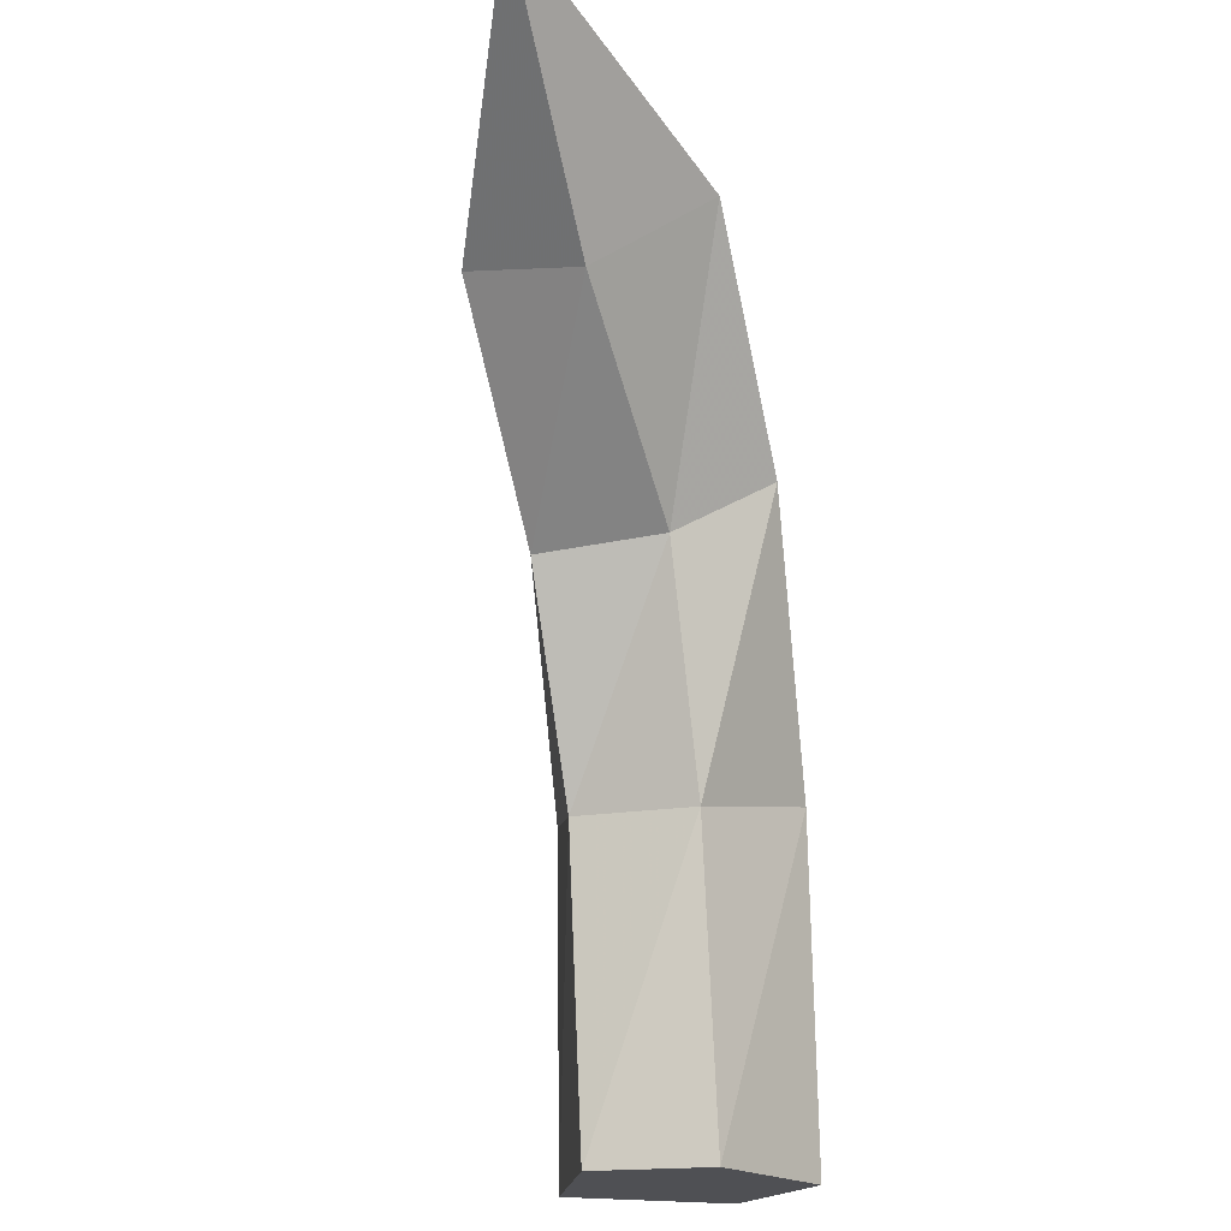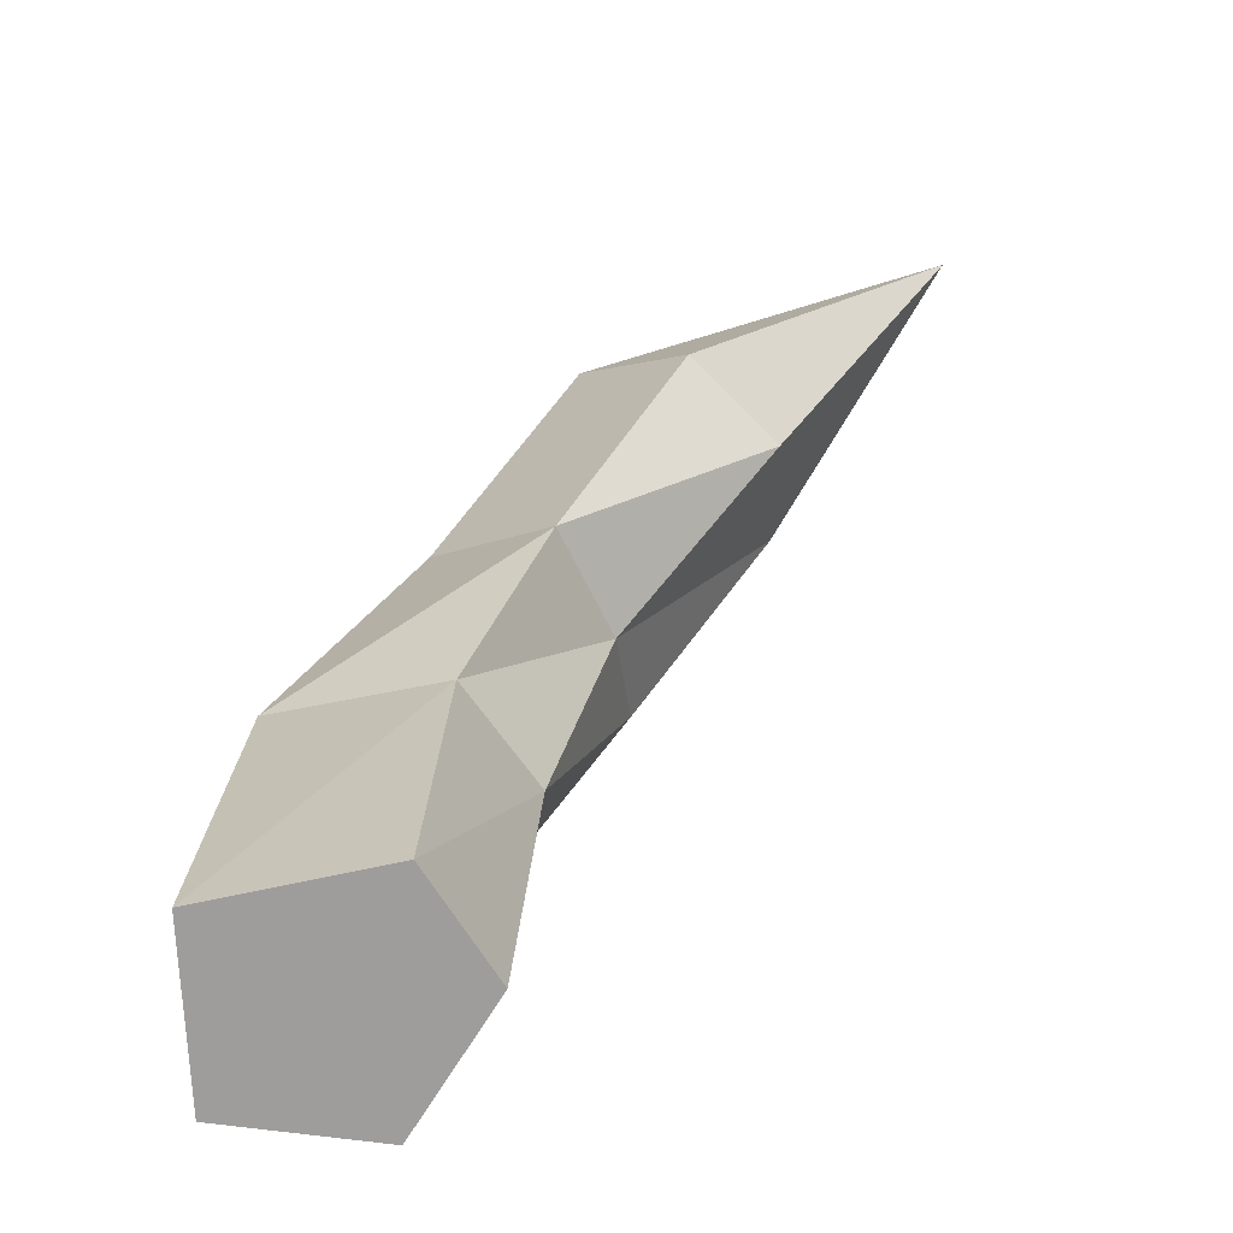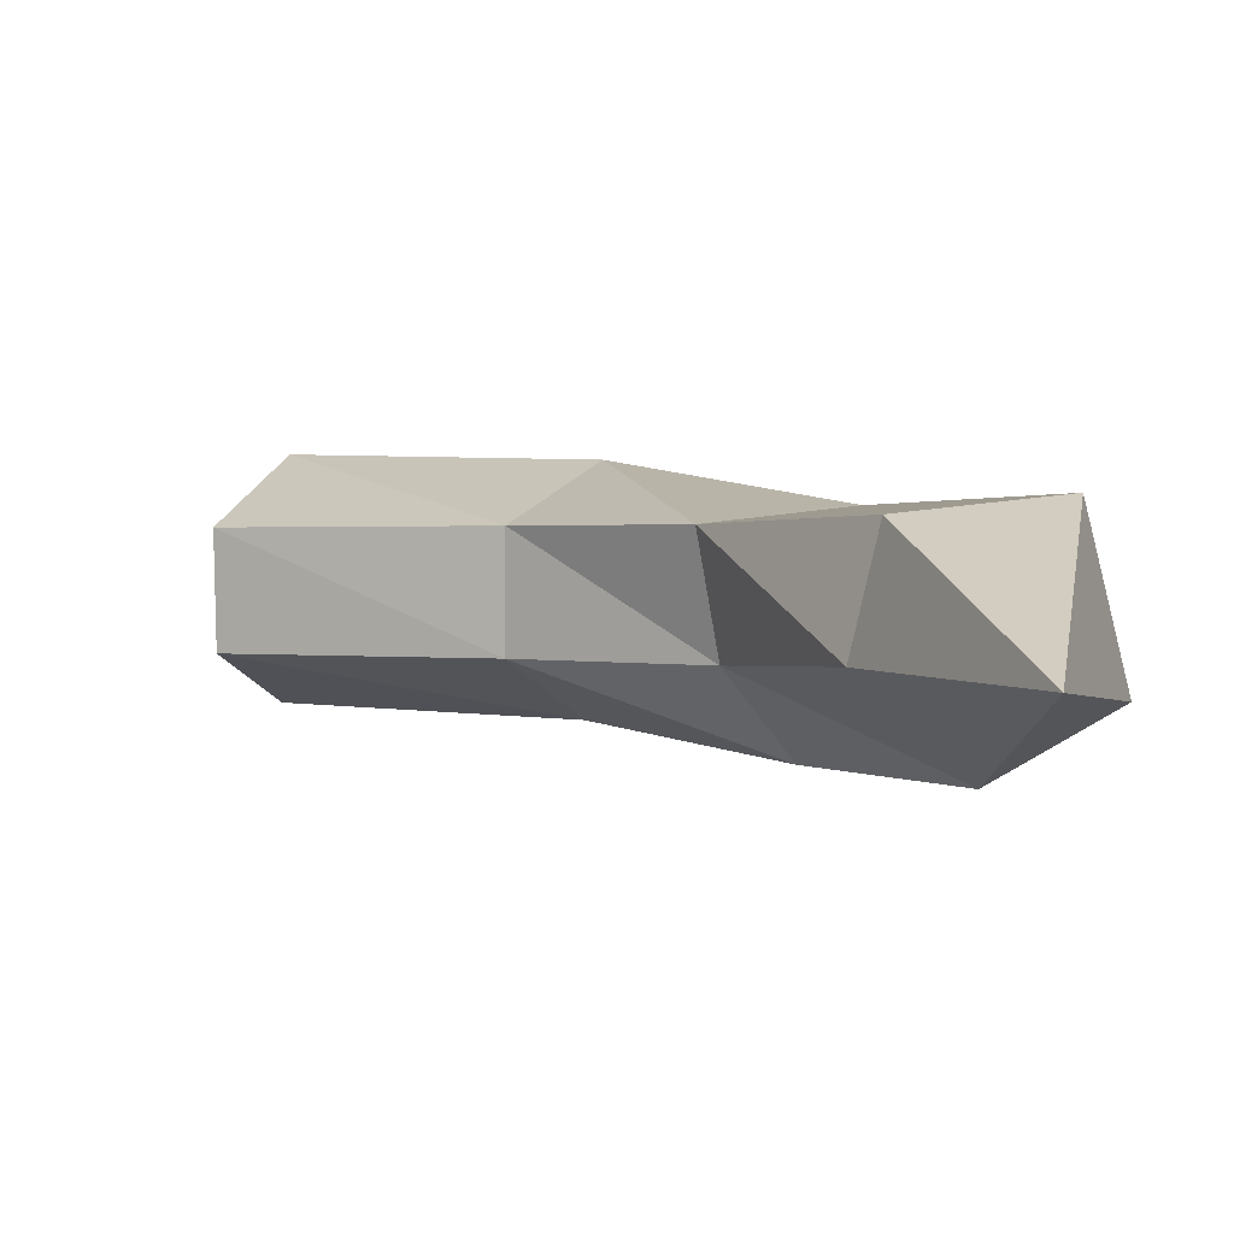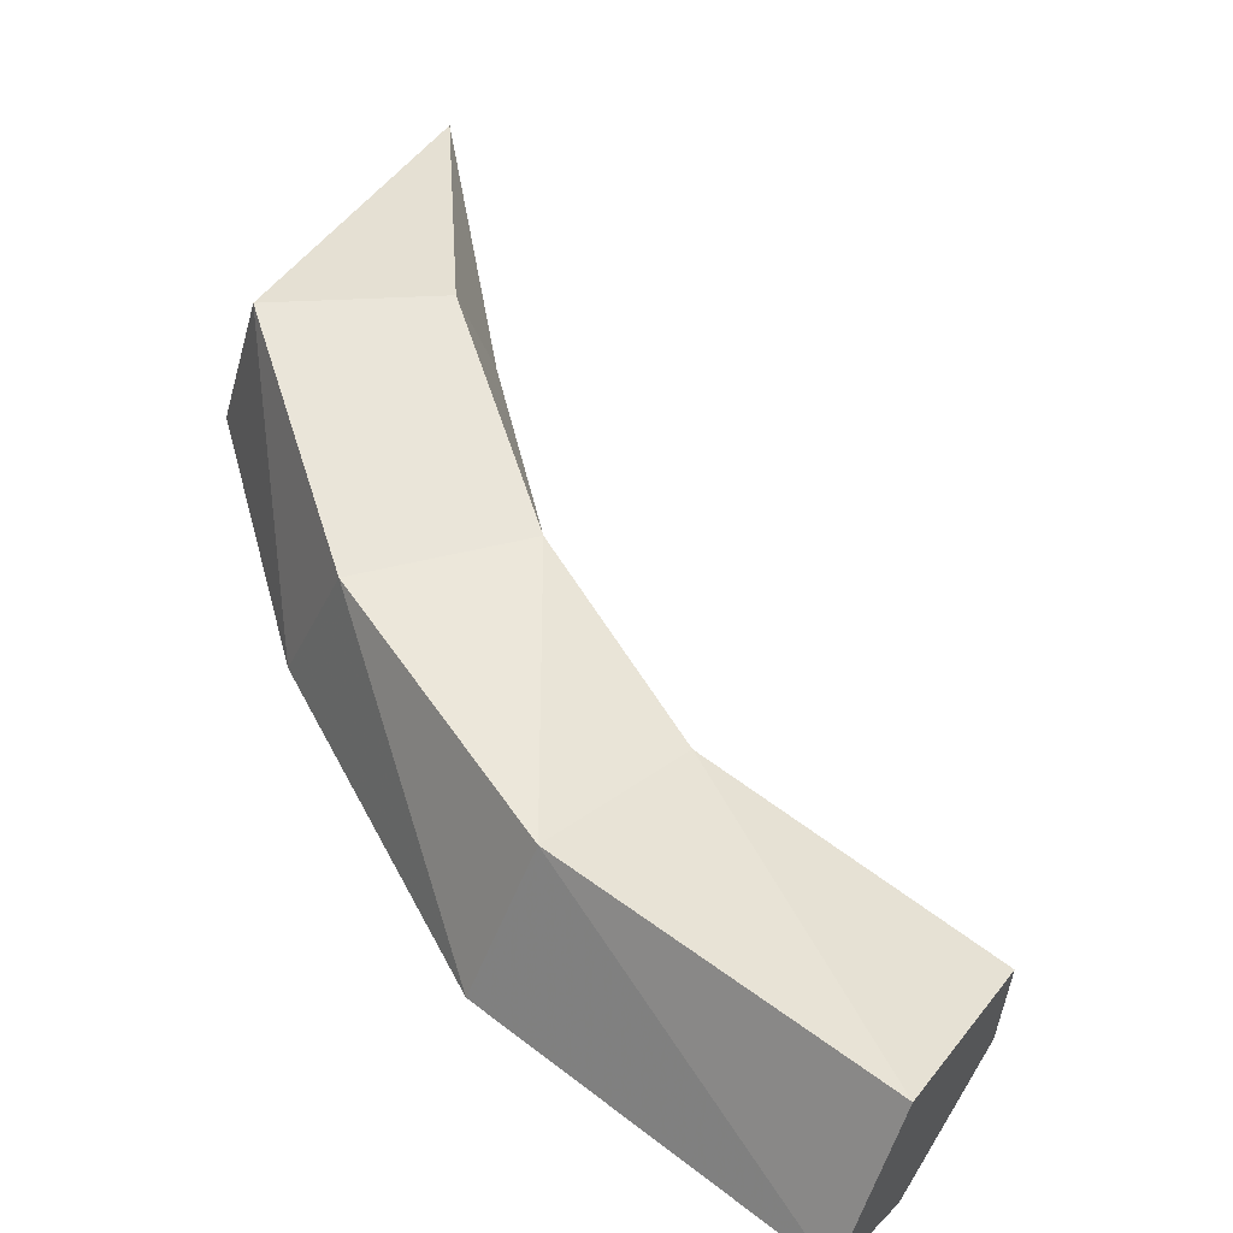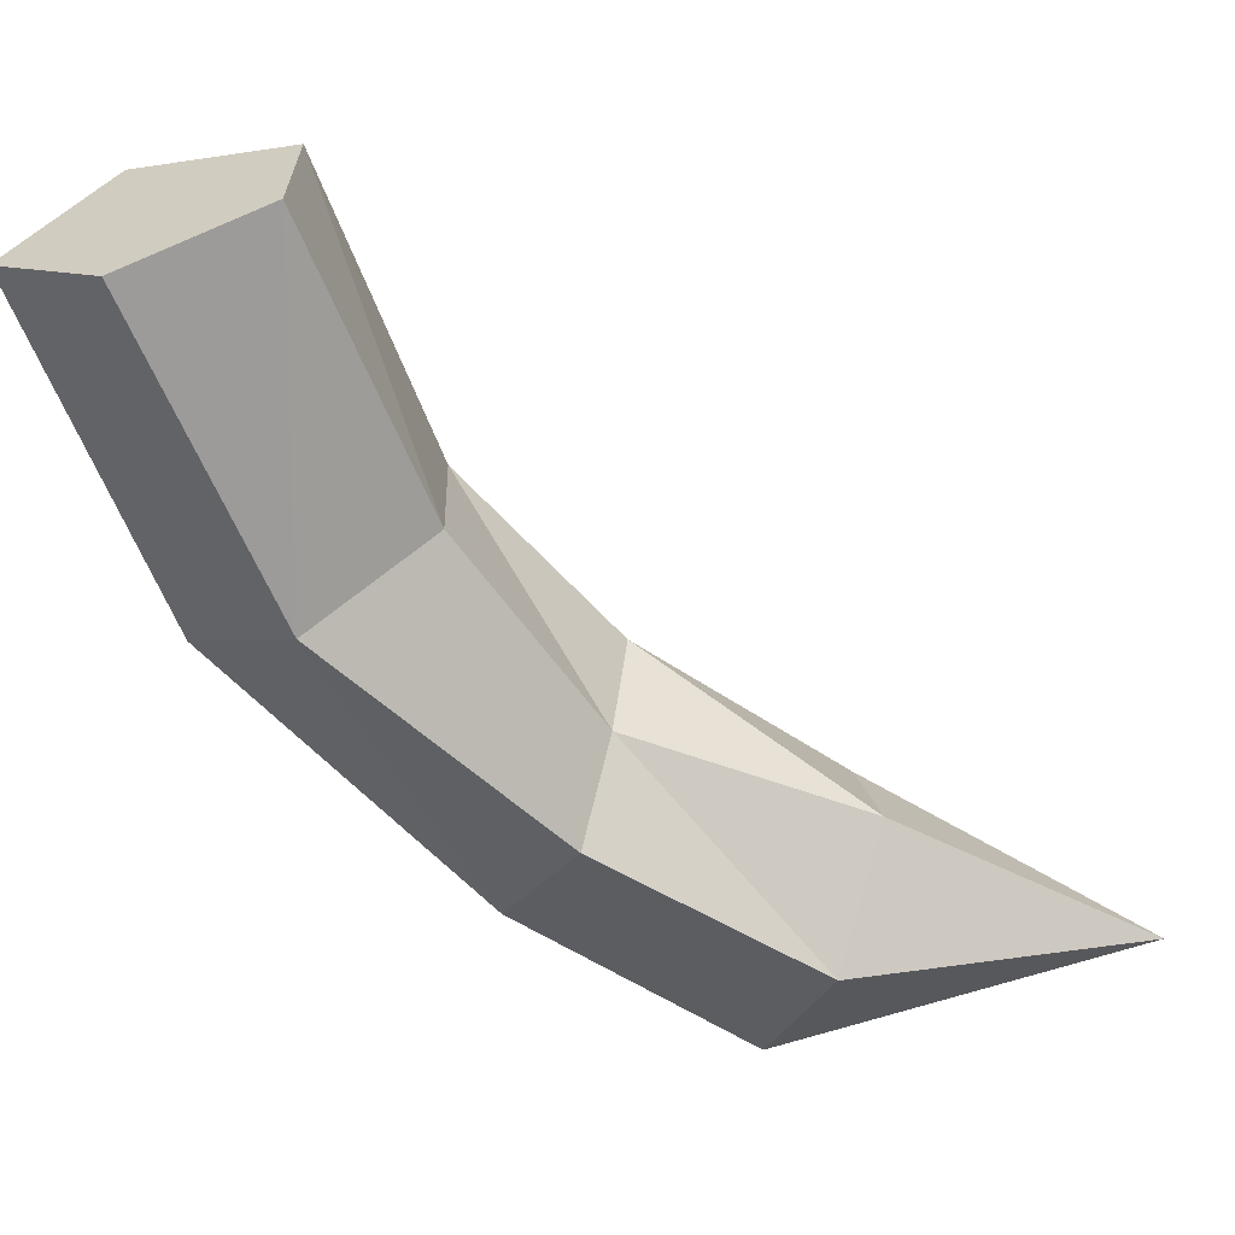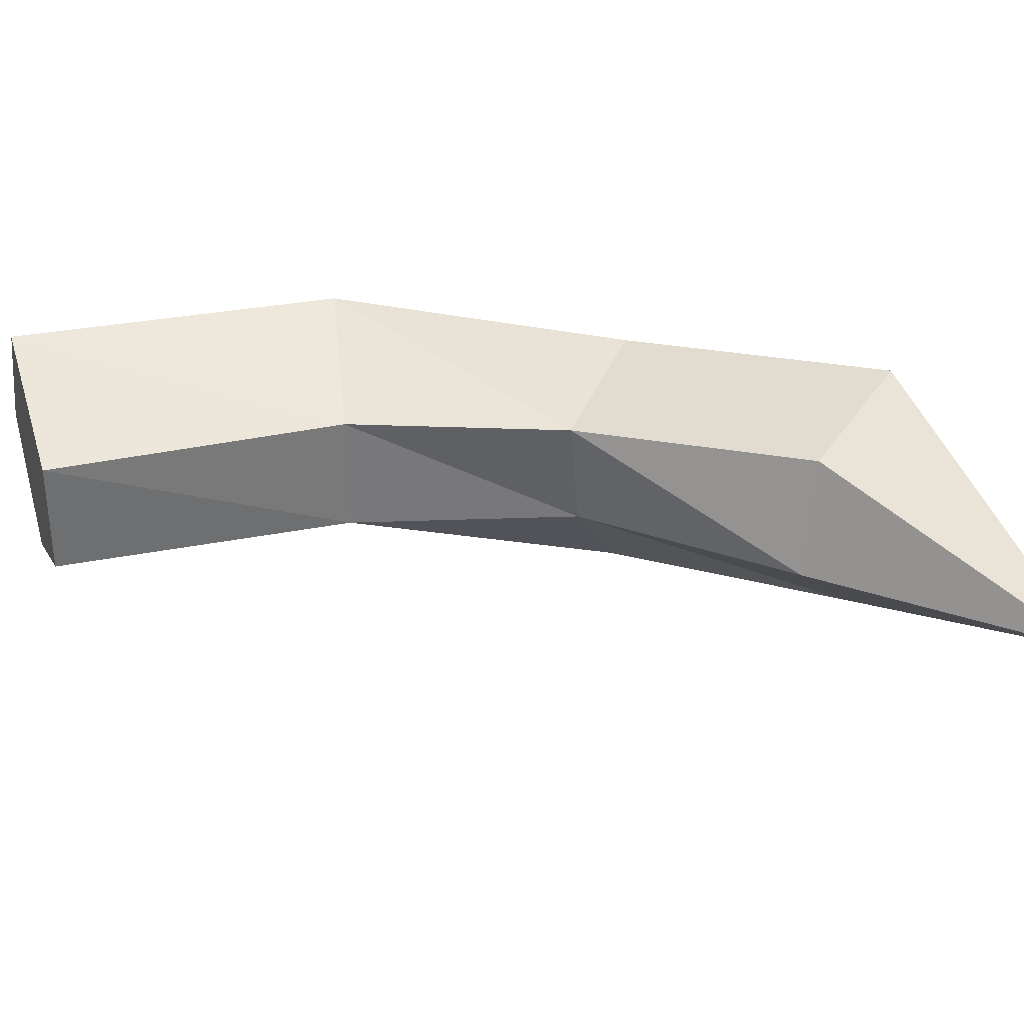
<metadata>
{"format":"obj","ext":"obj","renderer":"f3d","projection":"perspective","resolution":1024,"background":"white","views":[{"elev":-19.1,"azim":104.6,"up":"+Y"},{"elev":-70.4,"azim":34.3,"up":"+Y"},{"elev":4.5,"azim":109.7,"up":"+Z"},{"elev":57.3,"azim":-56.0,"up":"+Z"},{"elev":-60.8,"azim":16.3,"up":"+Z"},{"elev":33.9,"azim":71.6,"up":"+Z"}]}
</metadata>
<code>
o Plane
v -0.8254 2.374 -0.1416
v -0.3056 2.254 0.8483
v -0.06819 2.218 -0.7552
v 0.7808 2.033 -0.3047
v 0.9899 3.884 -0.8273
v 1.275 3.52 -0.2528
v 1.398 3.415 0.5366
v 2.121 5.167 -0.7533
v 0.595 0.02712 -0.352
v -0.2986 0.02712 -0.7513
v -1.035 0.02712 -0.09377
v -0.4448 0.02712 0.8635
v 0.518 4.132 0.6194
v 0.3401 4.461 -0.3593
v 0.7595 2.031 0.4804
v 0.6203 0.02712 0.4329
v 2.579 4.593 -0.1073
v 2.421 4.732 0.6492
v 1.674 5.6 0.7443
v 1.525 5.839 -0.344
v 3.961 5.934 -0.0489
f 4 3 5 6
f 12 16 15 2
f 16 9 4 15
f 9 16 12 11 10
f 11 12 2 1
f 10 11 1 3
f 9 10 3 4
f 6 5 8 17
f 3 1 14 5
f 1 2 13 14
f 15 4 6 7
f 2 15 7 13
f 5 14 20 8
f 7 6 17 18
f 14 13 19 20
f 13 7 18 19
f 17 8 21
f 8 20 21
f 18 17 21
f 20 19 21
f 19 18 21

</code>
